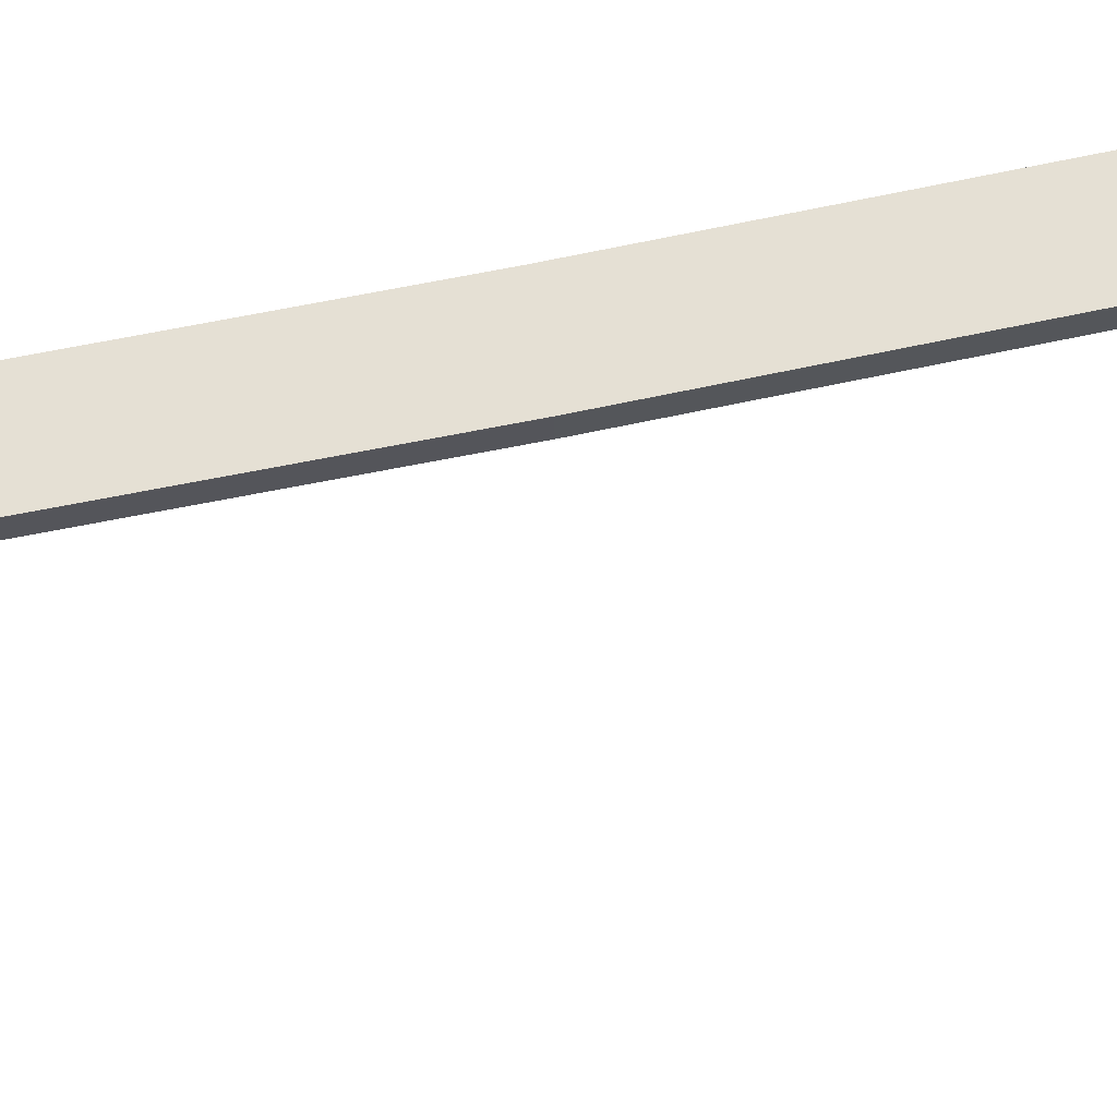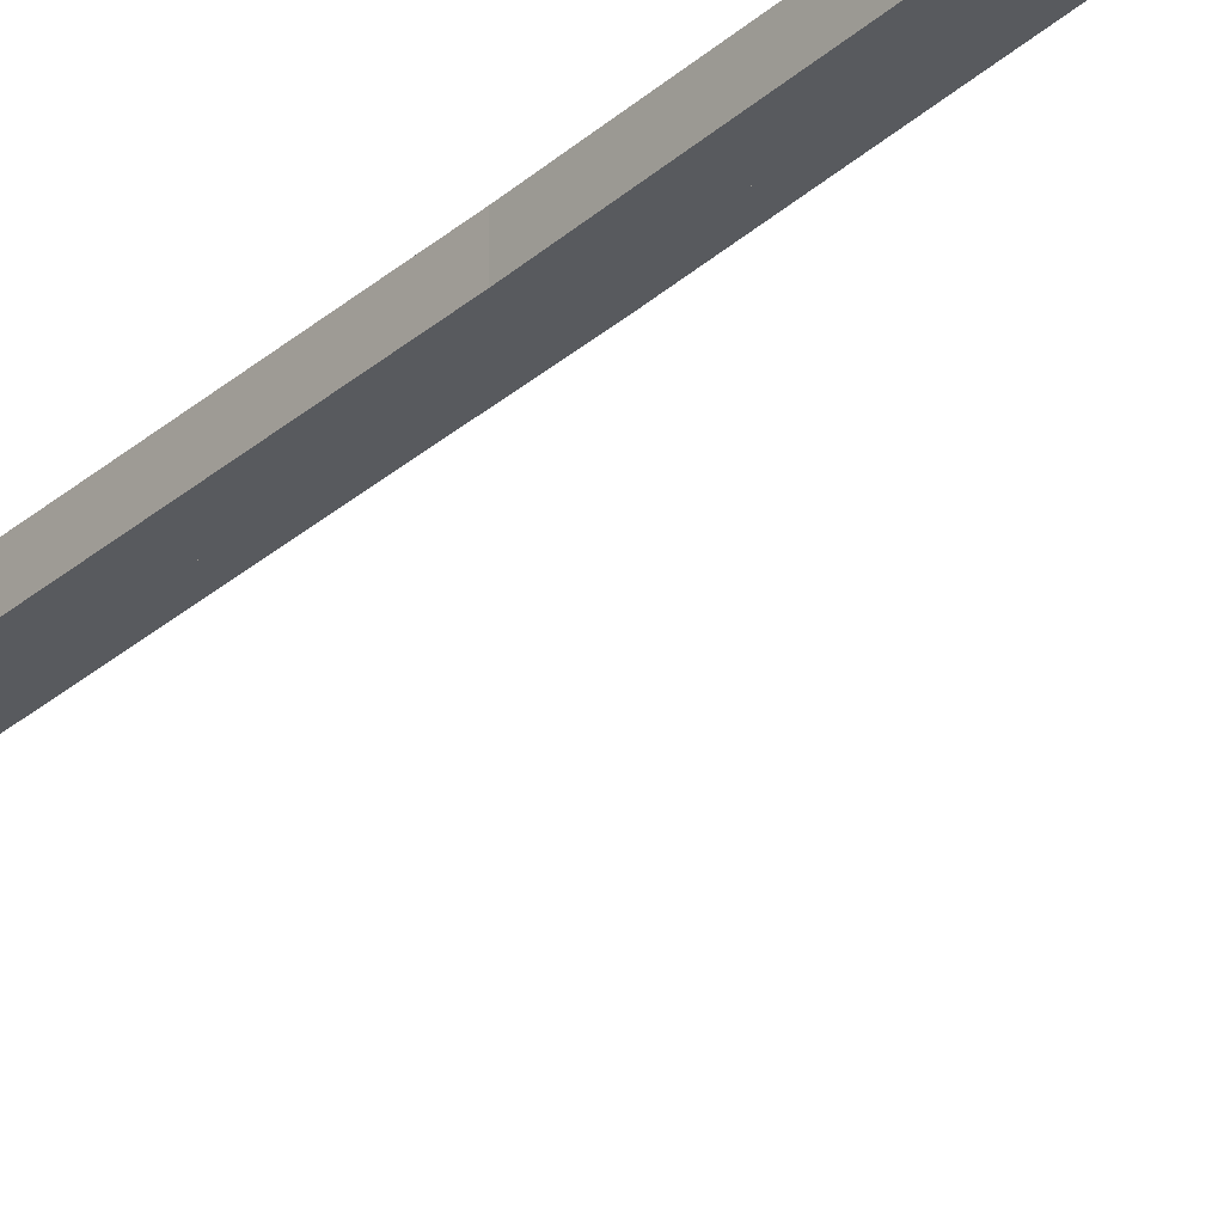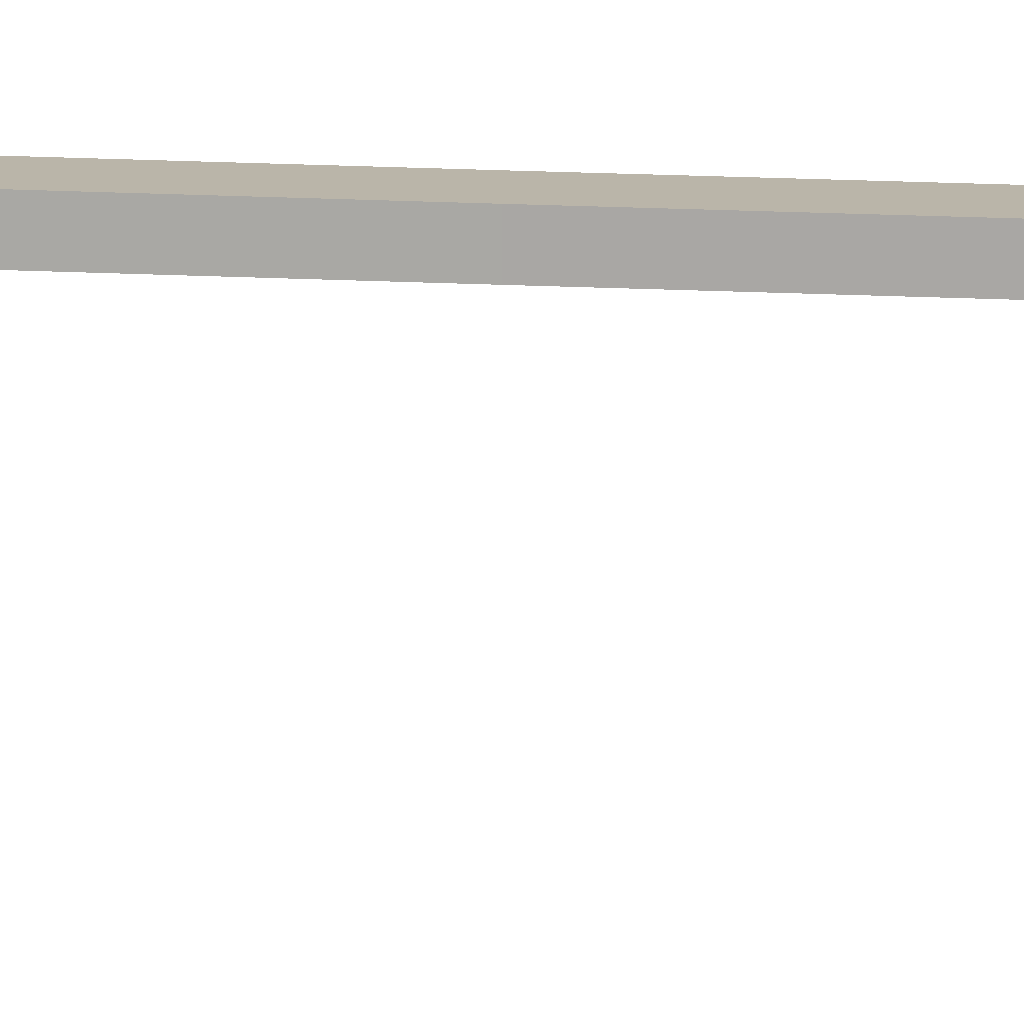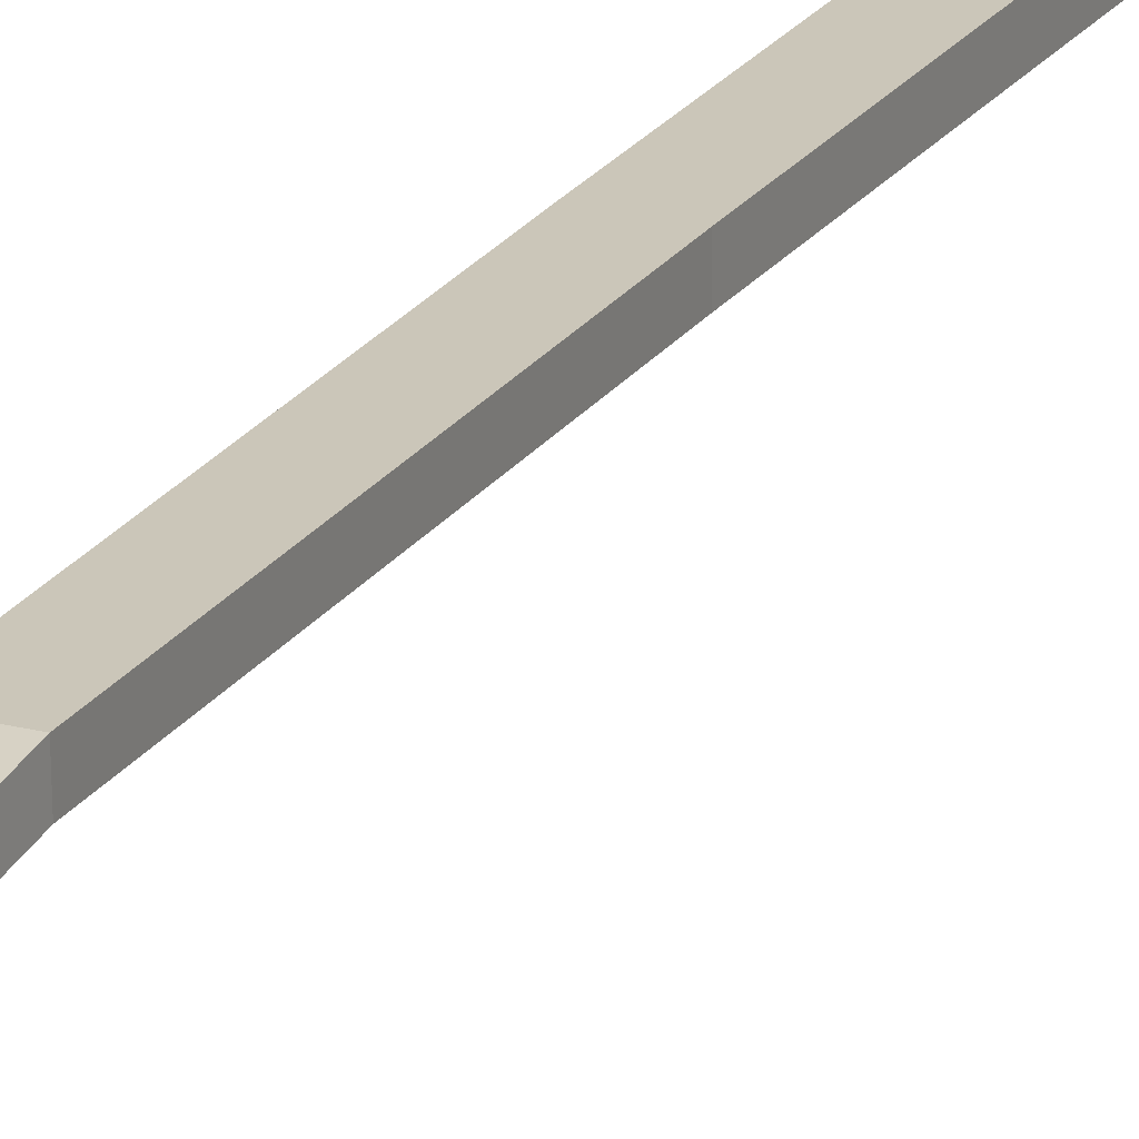
<metadata>
{"format":"obj","ext":"obj","renderer":"f3d","projection":"perspective","resolution":1024,"background":"white","views":[{"elev":65.3,"azim":-101.4,"up":"+Z"},{"elev":-30.6,"azim":142.8,"up":"+Z"},{"elev":13.6,"azim":97.5,"up":"+Z"},{"elev":20.9,"azim":24.7,"up":"+Z"}]}
</metadata>
<code>
g SM_CeilingFrame1
v 1.91 0.6412 0.06255
v 1.929 0.9746 0.06261
v 1.91 0.9746 0.06261
v 1.929 0.6412 0.06255
v 1.914 -1.029 -0.07725
v 1.945 -0.6986 0.01247
v 1.914 -1.026 -0.08891
v 1.945 -0.7006 0.02442
v 1.895 -1.025 -0.08891
v 1.914 -1.029 -0.07725
v 1.914 -1.026 -0.08891
v 1.895 -1.027 -0.07725
v 1.877 -1.023 -0.08891
v 1.876 -1.026 -0.07725
v 1.895 -1.025 -0.08891
v 1.926 -0.6961 0.004394
v 1.895 -1.025 -0.08891
v 1.896 -1.023 -0.09684
v 1.926 -0.6974 0.01247
v 1.929 0.9746 0.05445
v 1.929 0.6412 0.05438
v 1.947 0.6412 0.05438
v 1.947 0.9746 0.05445
v 1.914 -1.026 -0.08891
v 1.896 -1.023 -0.09684
v 1.895 -1.025 -0.08891
v 1.914 -1.024 -0.09684
v 1.945 -0.6972 0.004394
v 1.914 -1.024 -0.09684
v 1.914 -1.026 -0.08891
v 1.945 -0.6986 0.01247
v 1.951 -0.3596 0.05536
v 1.945 -0.6972 0.004394
v 1.945 -0.6986 0.01247
v 1.951 -0.3599 0.06352
v 1.951 -0.3596 0.05536
v 1.947 -0.02543 0.06242
v 1.947 -0.02543 0.05426
v 1.951 -0.3599 0.06352
v 1.947 0.3079 0.05432
v 1.947 -0.02543 0.05426
v 1.947 -0.02543 0.06242
v 1.947 0.3079 0.06248
v 1.947 0.6412 0.05438
v 1.947 0.3079 0.05432
v 1.947 0.3079 0.06248
v 1.947 0.6412 0.06255
v 1.947 0.9746 0.05445
v 1.947 0.6412 0.05438
v 1.947 0.9746 0.06261
v 1.926 -0.6961 0.004394
v 1.896 -1.023 -0.09684
v 1.914 -1.024 -0.09684
v 1.945 -0.6972 0.004394
v 1.926 -0.6961 0.004394
v 1.951 -0.3596 0.05536
v 1.933 -0.3593 0.05536
v 1.945 -0.6972 0.004394
v 1.933 -0.3593 0.05536
v 1.947 -0.02543 0.05426
v 1.929 -0.02543 0.05426
v 1.951 -0.3596 0.05536
v 1.929 0.3079 0.05432
v 1.929 -0.02543 0.05426
v 1.947 -0.02543 0.05426
v 1.947 0.3079 0.05432
v 1.929 0.6412 0.05438
v 1.929 0.3079 0.05432
v 1.947 0.3079 0.05432
v 1.947 0.6412 0.05438
v 1.929 0.6412 0.06255
v 1.929 0.9746 0.05445
v 1.929 0.9746 0.06261
v 1.929 0.6412 0.05438
v 1.929 0.3079 0.06248
v 1.929 0.6412 0.05438
v 1.929 0.6412 0.06255
v 1.929 0.3079 0.05432
v 1.929 -0.02543 0.06242
v 1.929 -0.02543 0.05426
v 1.929 0.3079 0.06248
v 1.933 -0.3593 0.05536
v 1.929 -0.02543 0.06242
v 1.933 -0.3597 0.06352
v 1.929 -0.02543 0.05426
v 1.933 -0.3593 0.05536
v 1.926 -0.6974 0.01247
v 1.926 -0.6961 0.004394
v 1.933 -0.3597 0.06352
v 1.926 -0.6994 0.02442
v 1.914 -1.029 -0.07725
v 1.895 -1.027 -0.07725
v 1.945 -0.7006 0.02442
v 1.926 -0.6994 0.02442
v 1.951 -0.3604 0.07556
v 1.945 -0.7006 0.02442
v 1.933 -0.3602 0.07556
v 1.933 -0.3602 0.07556
v 1.947 -0.02543 0.07442
v 1.951 -0.3604 0.07556
v 1.929 -0.02543 0.07442
v 1.929 -0.02543 0.07442
v 1.947 0.3079 0.07448
v 1.947 -0.02543 0.07442
v 1.929 0.3079 0.07448
v 1.947 0.6412 0.07455
v 1.947 0.3079 0.07448
v 1.929 0.6412 0.07455
v 1.947 0.9746 0.07461
v 1.929 0.9746 0.07461
v 1.929 0.6412 0.07455
v 1.91 0.9746 0.07461
v 1.91 0.6412 0.07455
v 1.929 0.3079 0.07448
v 1.91 0.3079 0.07448
v 1.951 -0.3599 0.06352
v 1.947 -0.02543 0.07442
v 1.947 -0.02543 0.06242
v 1.951 -0.3604 0.07556
v 1.945 -0.7006 0.02442
v 1.951 -0.3599 0.06352
v 1.945 -0.6986 0.01247
v 1.951 -0.3604 0.07556
v 1.876 -1.026 -0.07725
v 1.907 -0.6963 0.01258
v 1.907 -0.6983 0.02446
v 1.877 -1.023 -0.08891
v 1.907 -0.6983 0.02446
v 1.914 -0.3594 0.06358
v 1.914 -0.3599 0.07562
v 1.907 -0.6963 0.01258
v 1.91 -0.02543 0.07442
v 1.914 -0.3599 0.07562
v 1.914 -0.3594 0.06358
v 1.91 -0.02543 0.06242
v 1.907 -0.6983 0.02446
v 1.895 -1.027 -0.07725
v 1.876 -1.026 -0.07725
v 1.926 -0.6994 0.02442
v 1.907 -0.6983 0.02446
v 1.933 -0.3602 0.07556
v 1.926 -0.6994 0.02442
v 1.914 -0.3599 0.07562
v 1.914 -0.3599 0.07562
v 1.929 -0.02543 0.07442
v 1.933 -0.3602 0.07556
v 1.91 -0.02543 0.07442
v 1.91 -0.02543 0.07442
v 1.91 0.3079 0.07448
v 1.929 -0.02543 0.07442
v 1.929 0.3079 0.07448
v 1.907 -0.6963 0.01258
v 1.877 -1.023 -0.08891
v 1.895 -1.025 -0.08891
v 1.926 -0.6974 0.01247
v 1.907 -0.6963 0.01258
v 1.933 -0.3597 0.06352
v 1.914 -0.3594 0.06358
v 1.926 -0.6974 0.01247
v 1.914 -0.3594 0.06358
v 1.929 -0.02543 0.06242
v 1.91 -0.02543 0.06242
v 1.933 -0.3597 0.06352
v 1.91 -0.02543 0.06242
v 1.929 0.3079 0.06248
v 1.91 0.3079 0.06248
v 1.929 -0.02543 0.06242
v 1.91 0.3079 0.06248
v 1.929 0.6412 0.06255
v 1.91 0.6412 0.06255
v 1.929 0.3079 0.06248
v 1.929 0.9746 0.05445
v 1.947 0.9746 0.05445
v 1.947 0.9746 0.06261
v 1.929 0.9746 0.06261
v 1.947 0.9746 0.07461
v 1.929 0.9746 0.07461
v 1.91 0.9746 0.06261
v 1.91 0.9746 0.07461
v 1.929 0.9746 0.06261
v 1.91 0.6412 0.07455
v 1.91 0.9746 0.06261
v 1.91 0.9746 0.07461
v 1.91 0.6412 0.06255
v 1.91 0.3079 0.07448
v 1.91 0.6412 0.06255
v 1.91 0.3079 0.06248
v 1.91 -0.02543 0.07442
v 1.91 0.3079 0.07448
v 1.91 -0.02543 0.06242
v 1.947 0.6412 0.07455
v 1.947 0.9746 0.06261
v 1.947 0.6412 0.06255
v 1.947 0.9746 0.07461
v 1.947 0.6412 0.06255
v 1.947 0.3079 0.07448
v 1.947 0.3079 0.06248
v 1.947 -0.02543 0.07442
v 1.947 -0.02543 0.06242
f 3 2 1
f 4 1 2
f 7 6 5
f 8 5 6
f 11 10 9
f 12 9 10
f 14 13 12
f 15 12 13
f 18 17 16
f 19 16 17
f 22 21 20
f 20 23 22
f 26 25 24
f 27 24 25
f 30 29 28
f 28 31 30
f 34 33 32
f 32 35 34
f 38 37 36
f 39 36 37
f 42 41 40
f 40 43 42
f 46 45 44
f 44 47 46
f 47 49 48
f 48 50 47
f 53 52 51
f 51 54 53
f 57 56 55
f 58 55 56
f 61 60 59
f 62 59 60
f 65 64 63
f 63 66 65
f 69 68 67
f 67 70 69
f 73 72 71
f 74 71 72
f 77 76 75
f 78 75 76
f 80 79 78
f 81 78 79
f 84 83 82
f 85 82 83
f 88 87 86
f 89 86 87
f 92 91 90
f 93 90 91
f 96 95 94
f 97 94 95
f 100 99 98
f 101 98 99
f 104 103 102
f 105 102 103
f 107 106 105
f 108 105 106
f 106 109 108
f 110 108 109
f 110 112 111
f 111 112 113
f 111 113 114
f 114 113 115
f 118 117 116
f 119 116 117
f 122 121 120
f 123 120 121
f 126 125 124
f 127 124 125
f 130 129 128
f 131 128 129
f 134 133 132
f 132 135 134
f 138 137 136
f 139 136 137
f 142 141 140
f 143 140 141
f 146 145 144
f 147 144 145
f 150 149 148
f 151 149 150
f 154 153 152
f 152 155 154
f 158 157 156
f 159 156 157
f 162 161 160
f 163 160 161
f 166 165 164
f 167 164 165
f 170 169 168
f 171 168 169
f 174 173 172
f 175 174 172
f 174 175 176
f 177 176 175
f 179 177 178
f 178 177 180
f 183 182 181
f 184 181 182
f 181 186 185
f 187 185 186
f 189 187 188
f 190 188 187
f 193 192 191
f 194 191 192
f 191 196 195
f 197 195 196
f 196 198 197
f 199 197 198

</code>
